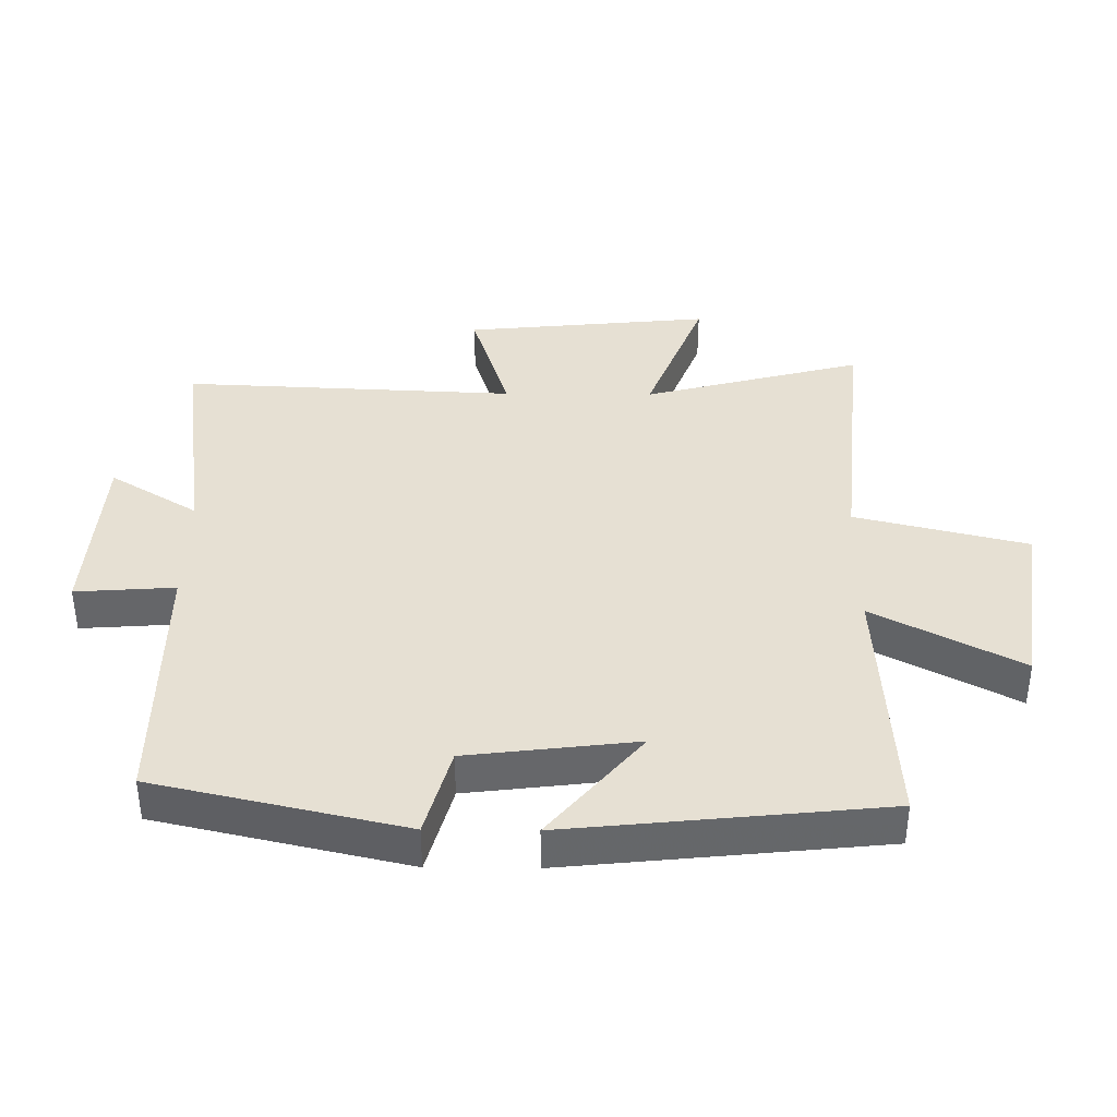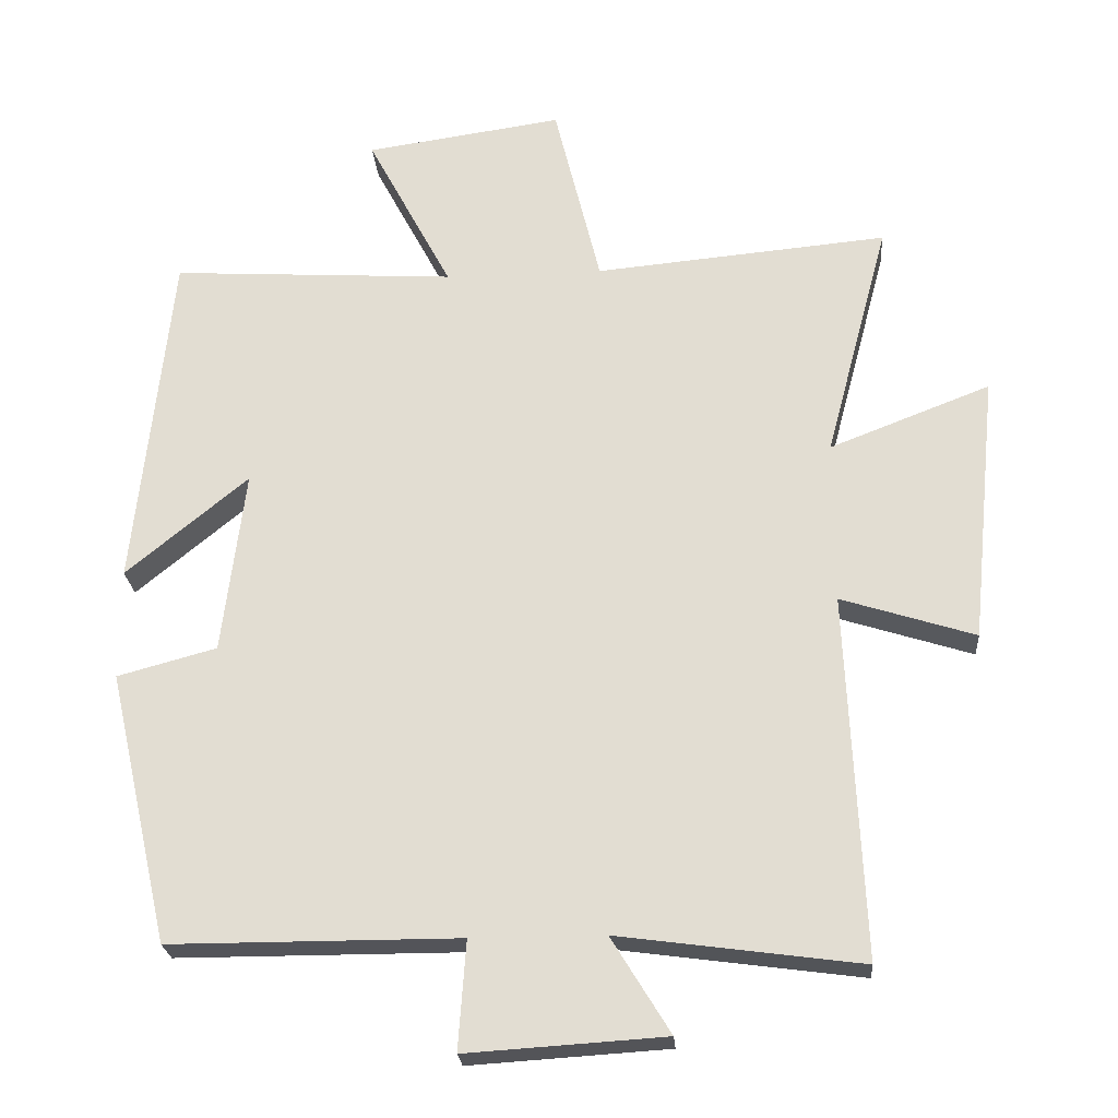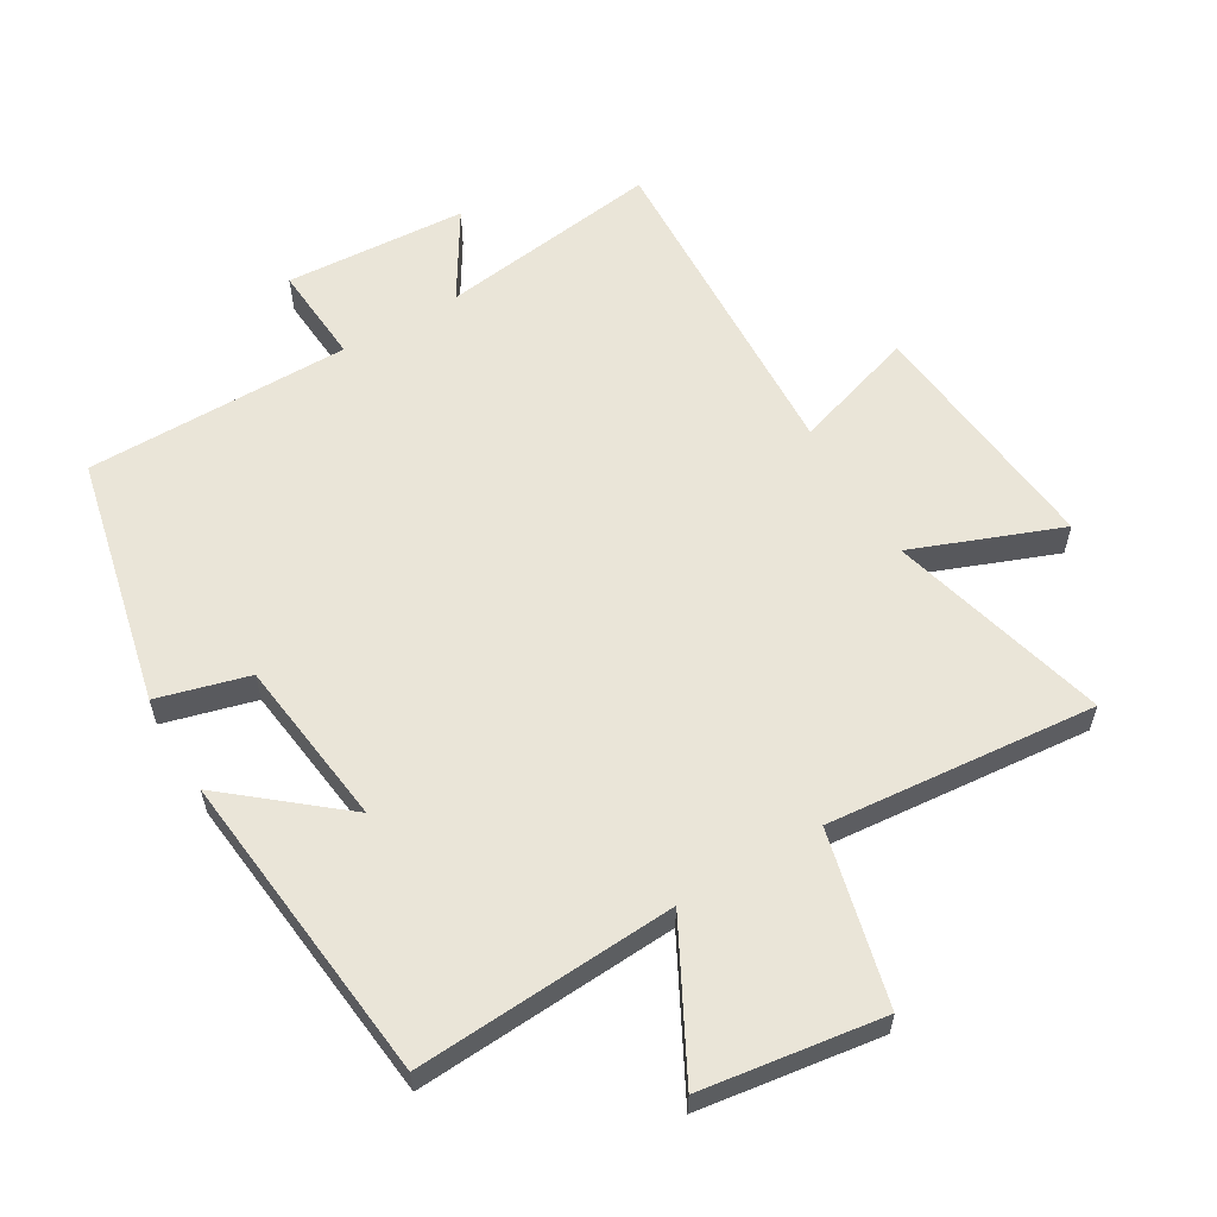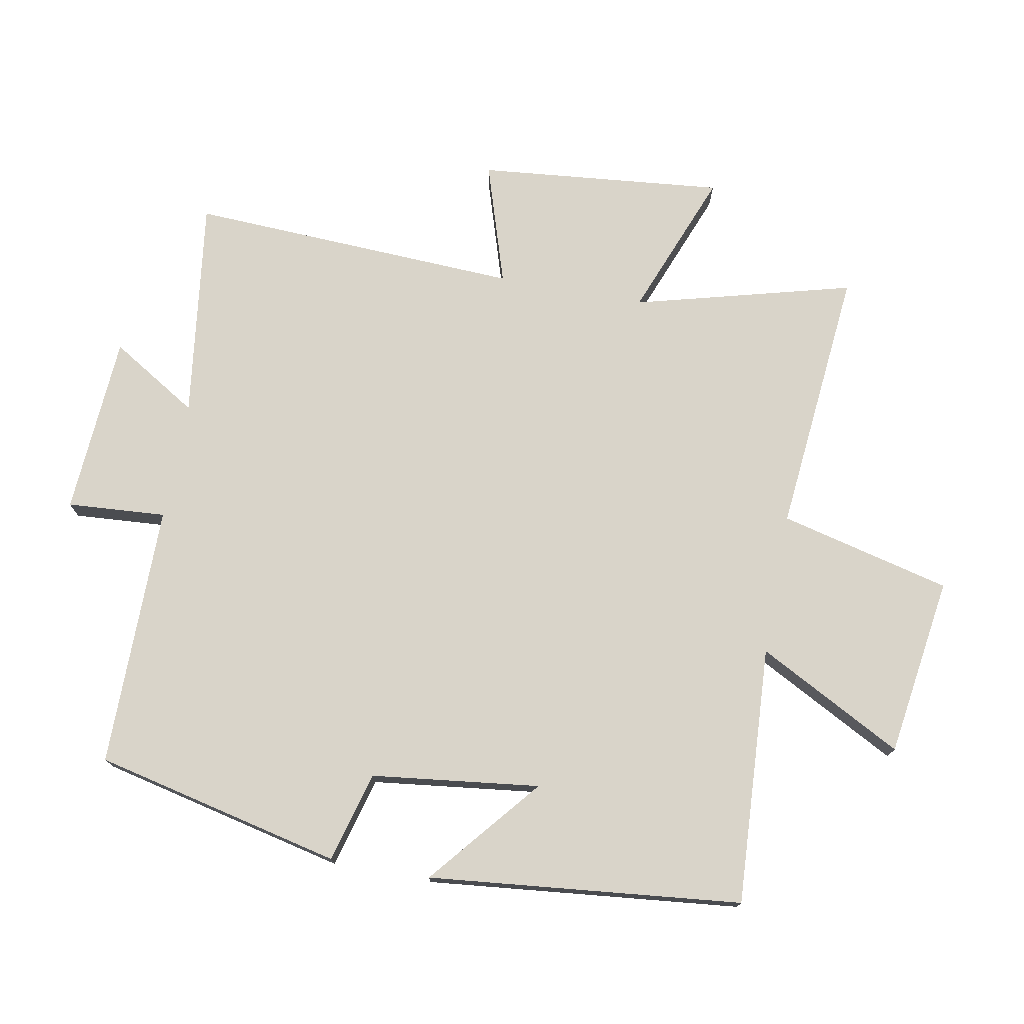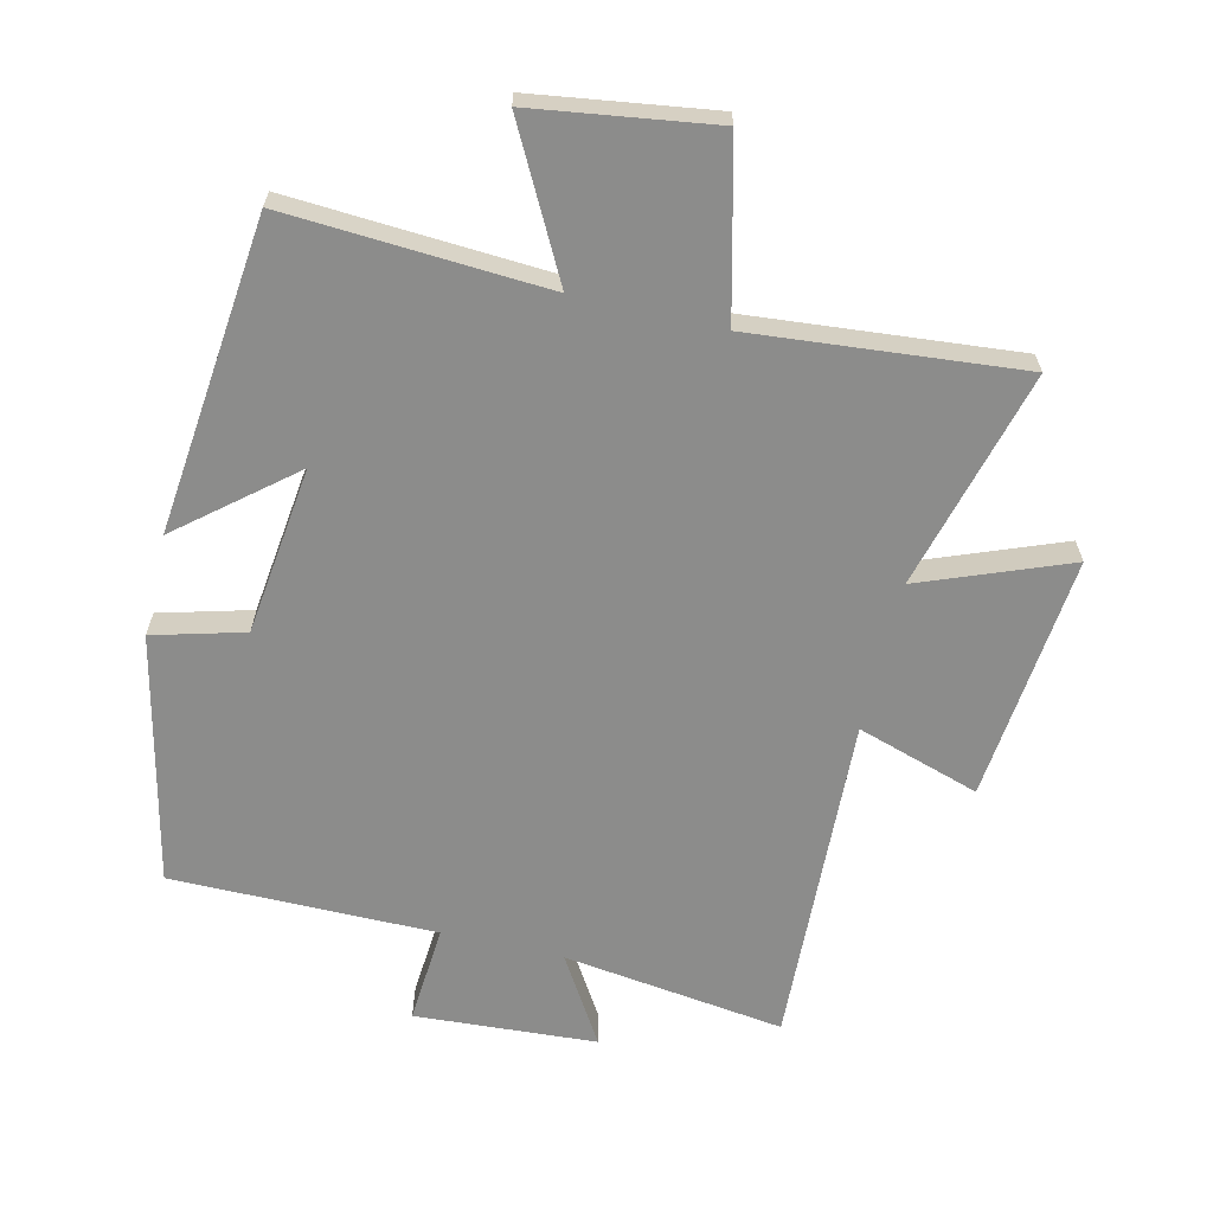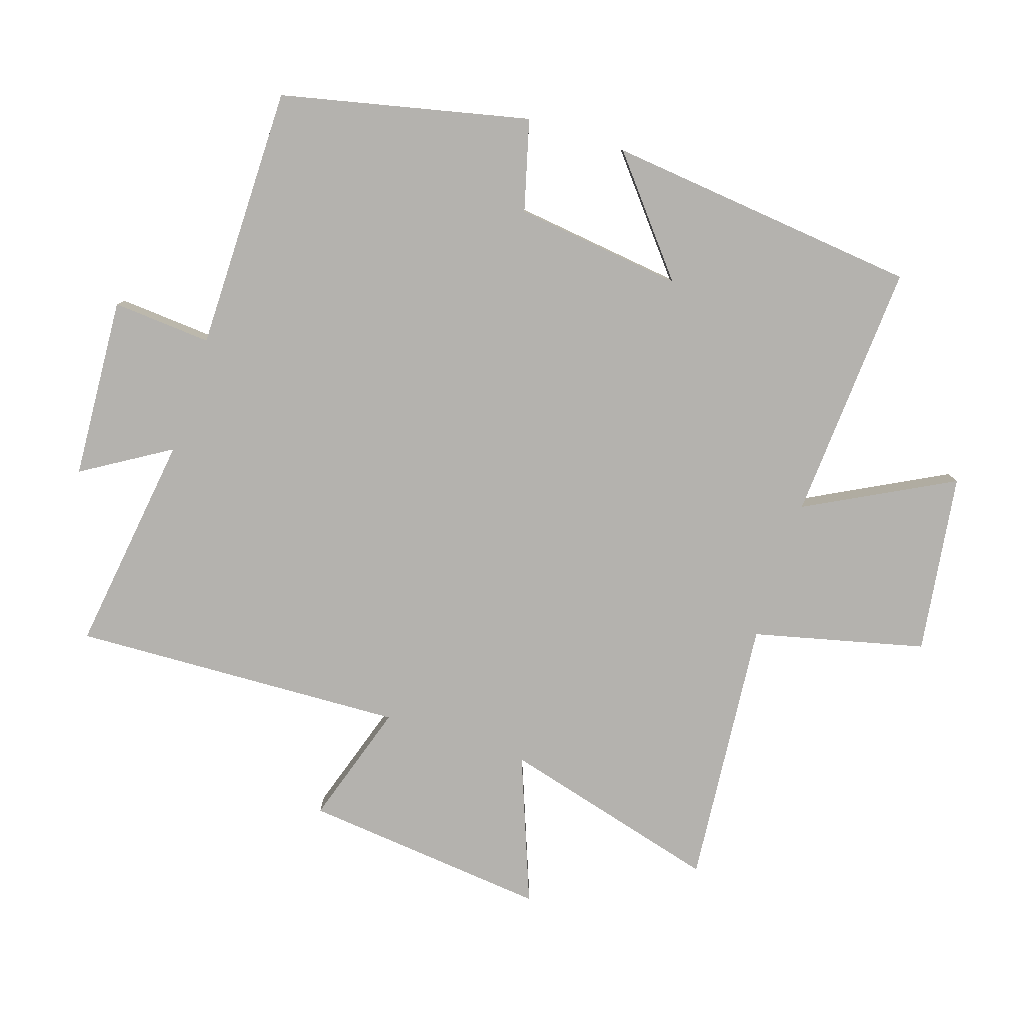
<metadata>
{"format":"obj","ext":"obj","renderer":"f3d","projection":"perspective","resolution":1024,"background":"white","views":[{"elev":38.4,"azim":-89.4,"up":"+Y"},{"elev":-23.8,"azim":4.3,"up":"+Z"},{"elev":59.2,"azim":-30.6,"up":"+Y"},{"elev":74.9,"azim":-79.4,"up":"+Y"},{"elev":-64.1,"azim":-13.3,"up":"+Y"},{"elev":-79.8,"azim":-108.2,"up":"+Y"}]}
</metadata>
<code>
v -0.413 0.07 -0.5
v -0.5 0.07 -0.117
v -0.36 0.07 -0.079
v -0.328 0.07 0.181
v -0.5 0.07 0.039
v -0.449 0.07 0.524
v -0.048 0.07 0.5
v -0.167 0.07 0.725
v 0.111 0.07 0.765
v 0.176 0.07 0.5
v 0.59 0.07 0.538
v 0.5 0.07 0.2
v 0.727 0.07 0.288
v 0.689 0.07 -0.092
v 0.5 0.07 -0.032
v 0.523 0.07 -0.546
v 0.181 0.07 -0.5
v 0.264 0.07 -0.635
v -0.016 0.07 -0.653
v -0.005 0.07 -0.5
v -0.413 0 -0.5
v -0.5 0 -0.117
v -0.36 0 -0.079
v -0.328 0 0.181
v -0.5 0 0.039
v -0.449 0 0.524
v -0.048 0 0.5
v -0.167 0 0.725
v 0.111 0 0.765
v 0.176 0 0.5
v 0.59 0 0.538
v 0.5 0 0.2
v 0.727 0 0.288
v 0.689 0 -0.092
v 0.5 0 -0.032
v 0.523 0 -0.546
v 0.181 0 -0.5
v 0.264 0 -0.635
v -0.016 0 -0.653
v -0.005 0 -0.5
f 17 18 19 20
f 15 16 17
f 15 17 20
f 12 13 14 15
f 12 15 20 1
f 10 11 12 1
f 7 8 9 10
f 4 5 6 7
f 3 4 7 10
f 1 2 3
f 1 3 10
f 40 39 38 37
f 37 36 35
f 40 37 35
f 35 34 33 32
f 21 40 35 32
f 21 32 31 30
f 30 29 28 27
f 27 26 25 24
f 30 27 24 23
f 23 22 21
f 30 23 21
f 1 21 22 2
f 2 22 23 3
f 3 23 24 4
f 4 24 25 5
f 5 25 26 6
f 6 26 27 7
f 7 27 28 8
f 8 28 29 9
f 9 29 30 10
f 10 30 31 11
f 11 31 32 12
f 12 32 33 13
f 13 33 34 14
f 14 34 35 15
f 15 35 36 16
f 16 36 37 17
f 17 37 38 18
f 18 38 39 19
f 19 39 40 20
f 20 40 21 1

</code>
